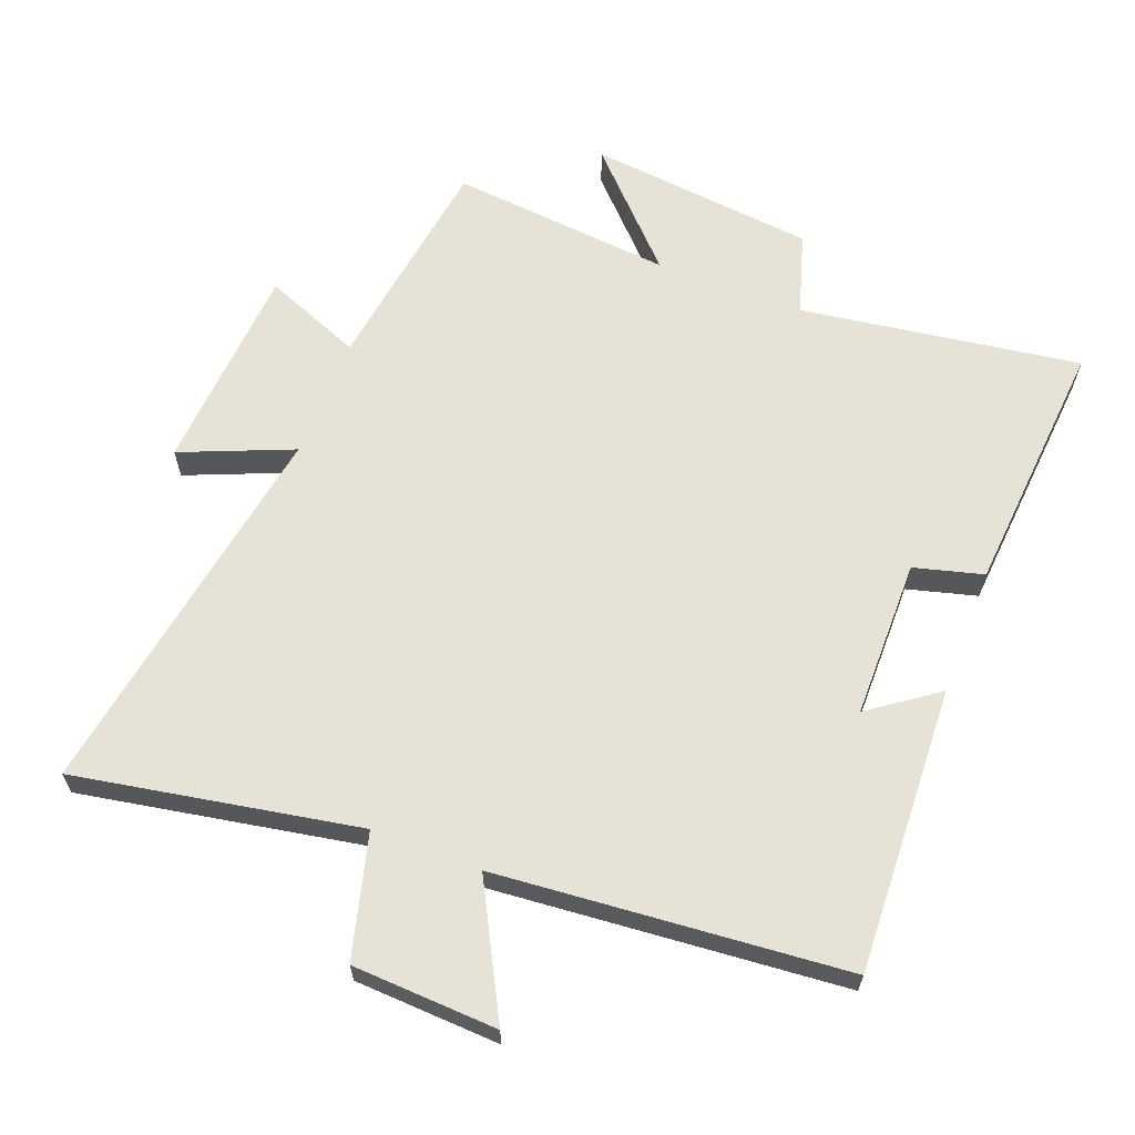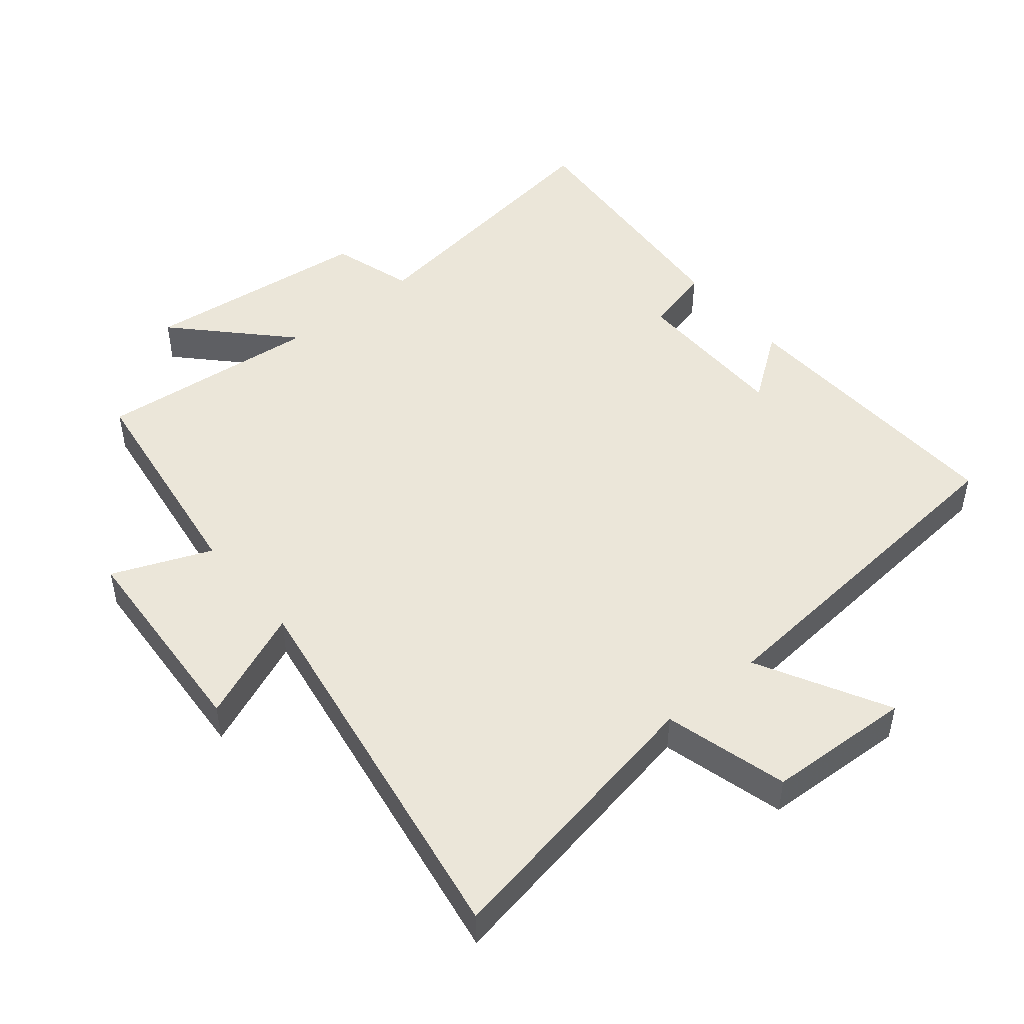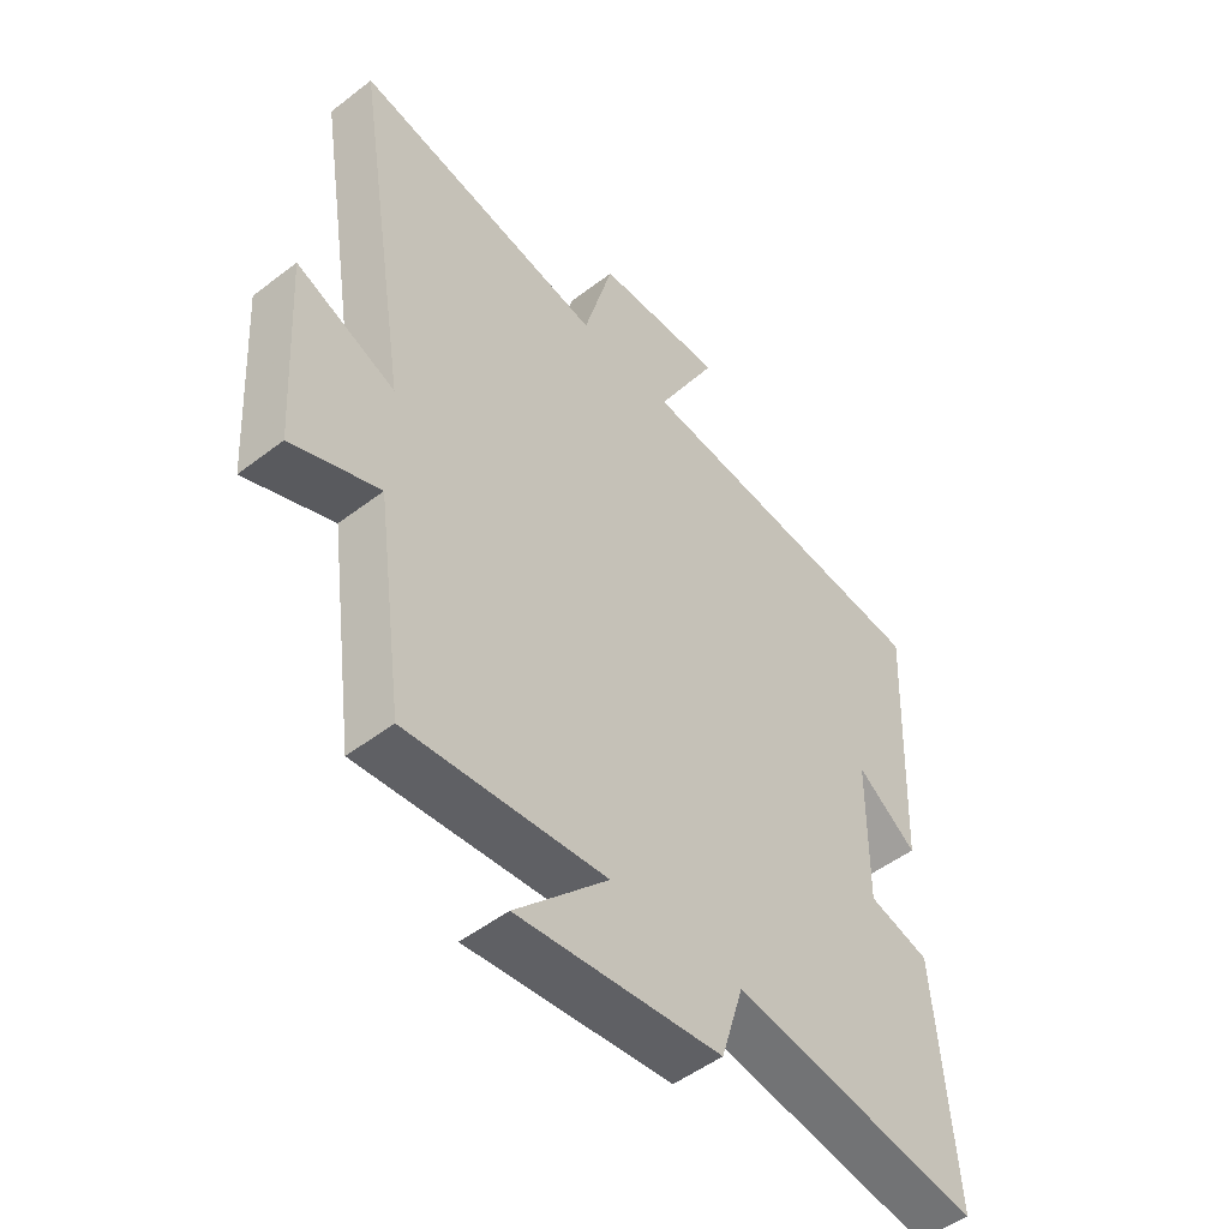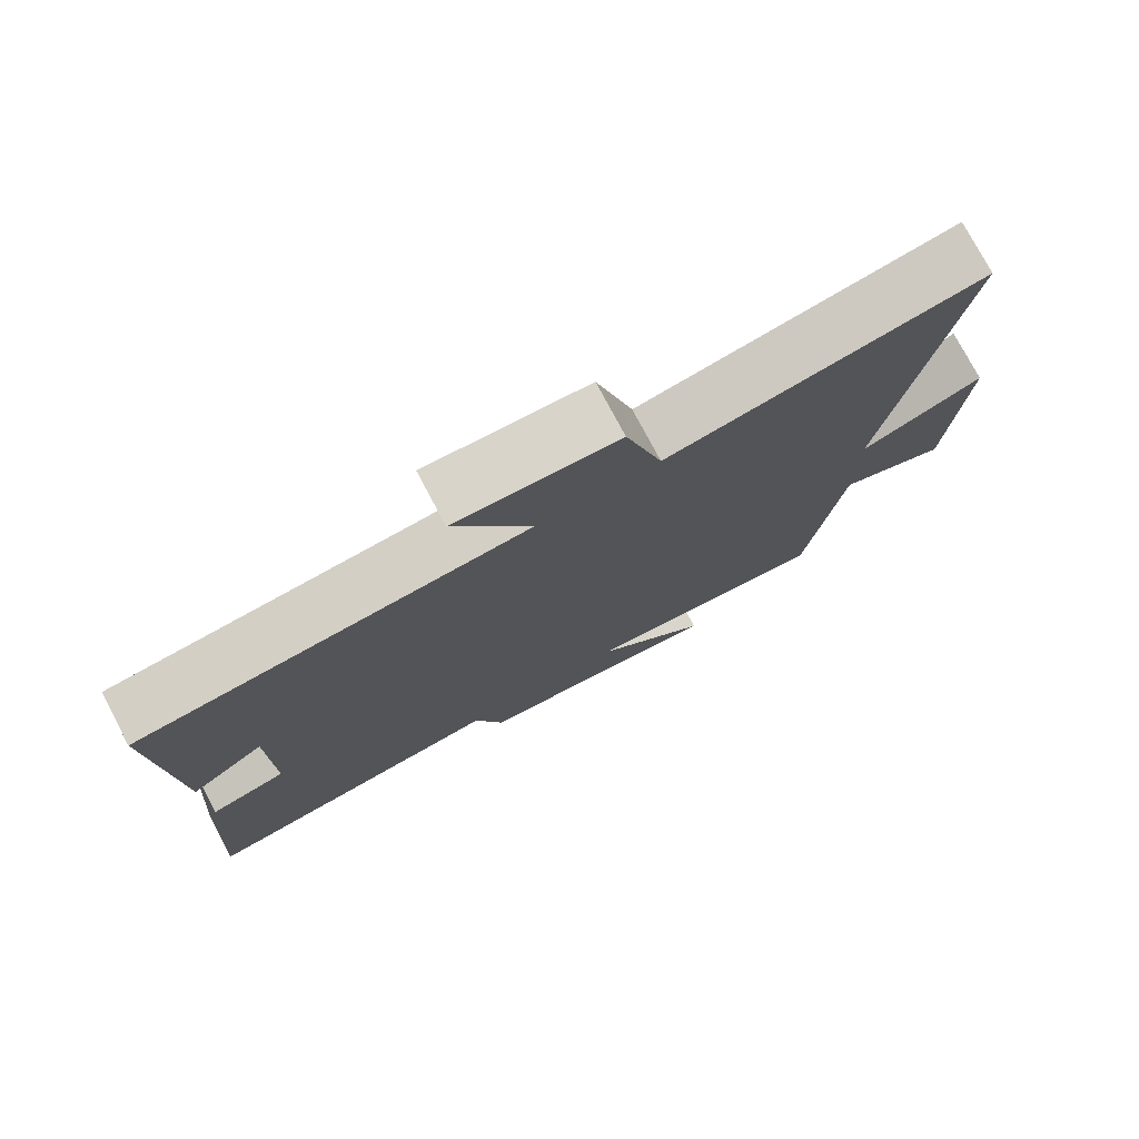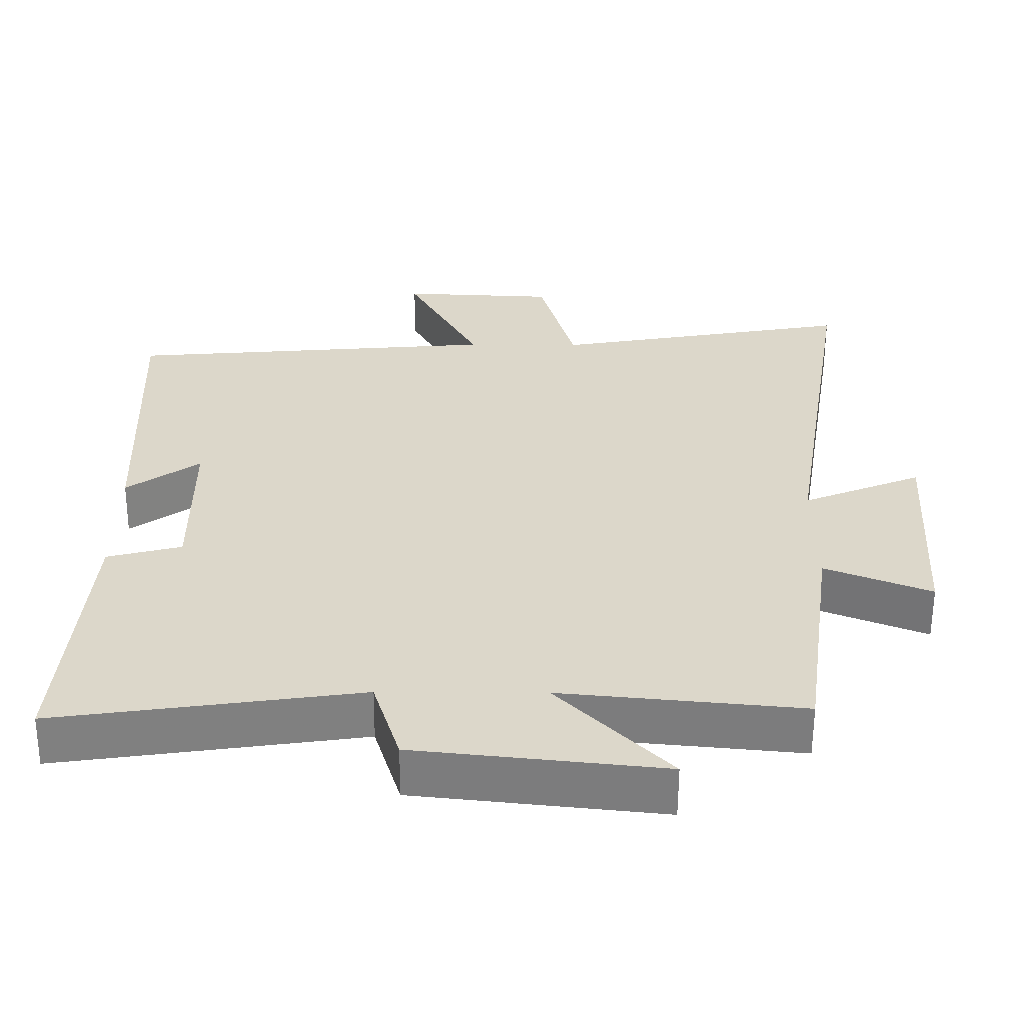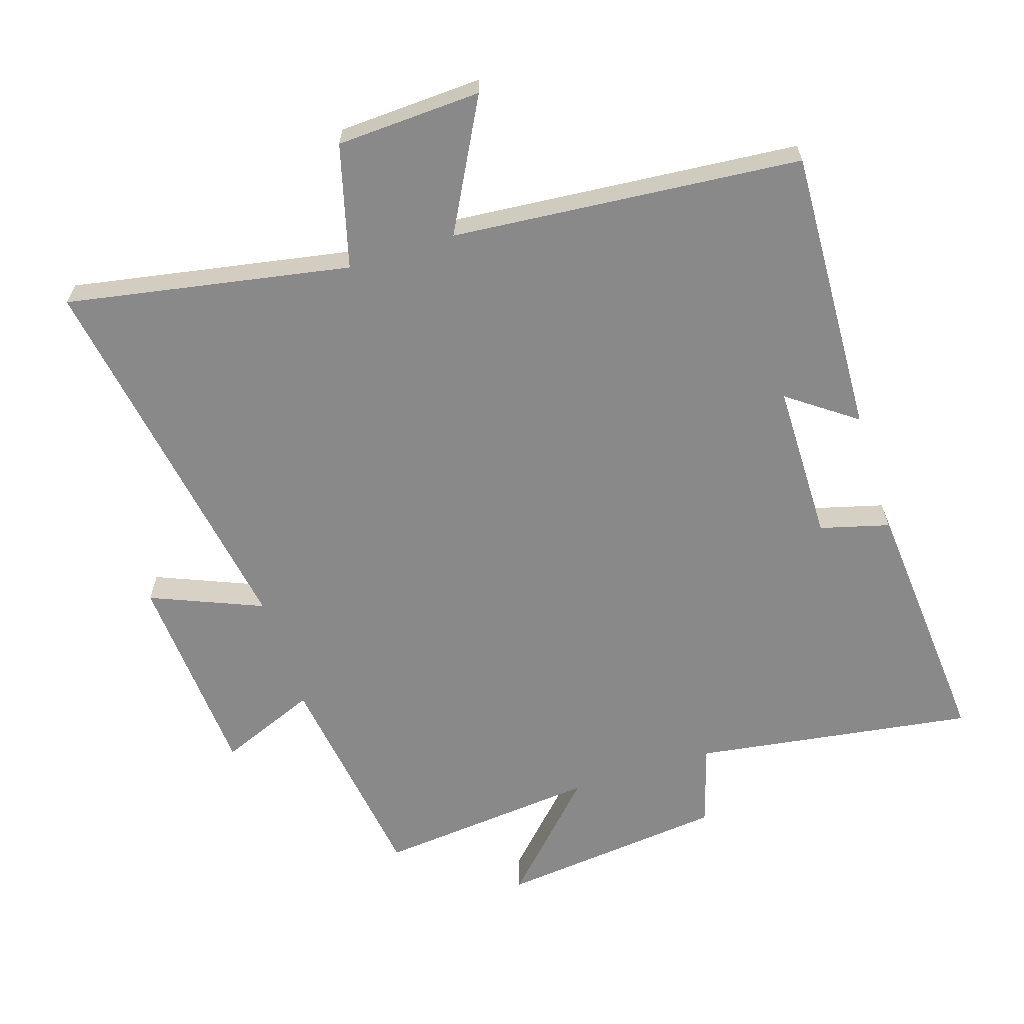
<metadata>
{"format":"obj","ext":"obj","renderer":"f3d","projection":"perspective","resolution":1024,"background":"white","views":[{"elev":63.3,"azim":21.1,"up":"+Y"},{"elev":48.1,"azim":-39.5,"up":"+Y"},{"elev":-50.1,"azim":-49.8,"up":"+Z"},{"elev":77.0,"azim":152.0,"up":"+Z"},{"elev":-59.6,"azim":179.7,"up":"+Z"},{"elev":-63.0,"azim":17.8,"up":"+Y"}]}
</metadata>
<code>
v 0.519 0.07 0.454
v 0.5 0.07 0.022
v 0.398 0.07 0.096
v 0.396 0.07 -0.144
v 0.5 0.07 -0.172
v 0.531 0.07 -0.562
v 0.109 0.07 -0.5
v 0.071 0.07 -0.624
v -0.273 0.07 -0.662
v -0.117 0.07 -0.5
v -0.453 0.07 -0.533
v -0.5 0.07 -0.194
v -0.648 0.07 -0.254
v -0.668 0.07 0.064
v -0.5 0.07 -0.006
v -0.595 0.07 0.578
v -0.169 0.07 0.5
v -0.119 0.07 0.685
v 0.099 0.07 0.695
v -0.005 0.07 0.5
v 0.519 0 0.454
v 0.5 0 0.022
v 0.398 0 0.096
v 0.396 0 -0.144
v 0.5 0 -0.172
v 0.531 0 -0.562
v 0.109 0 -0.5
v 0.071 0 -0.624
v -0.273 0 -0.662
v -0.117 0 -0.5
v -0.453 0 -0.533
v -0.5 0 -0.194
v -0.648 0 -0.254
v -0.668 0 0.064
v -0.5 0 -0.006
v -0.595 0 0.578
v -0.169 0 0.5
v -0.119 0 0.685
v 0.099 0 0.695
v -0.005 0 0.5
f 17 18 19 20
f 17 20 1
f 15 16 17
f 15 17 1
f 12 13 14 15
f 12 15 1
f 11 12 1
f 10 11 1
f 7 8 9 10
f 7 10 1
f 4 5 6 7
f 3 4 7
f 3 7 1
f 1 2 3
f 40 39 38 37
f 21 40 37
f 37 36 35
f 21 37 35
f 35 34 33 32
f 21 35 32
f 21 32 31
f 21 31 30
f 30 29 28 27
f 21 30 27
f 27 26 25 24
f 27 24 23
f 21 27 23
f 23 22 21
f 1 21 22 2
f 2 22 23 3
f 3 23 24 4
f 4 24 25 5
f 5 25 26 6
f 6 26 27 7
f 7 27 28 8
f 8 28 29 9
f 9 29 30 10
f 10 30 31 11
f 11 31 32 12
f 12 32 33 13
f 13 33 34 14
f 14 34 35 15
f 15 35 36 16
f 16 36 37 17
f 17 37 38 18
f 18 38 39 19
f 19 39 40 20
f 20 40 21 1

</code>
